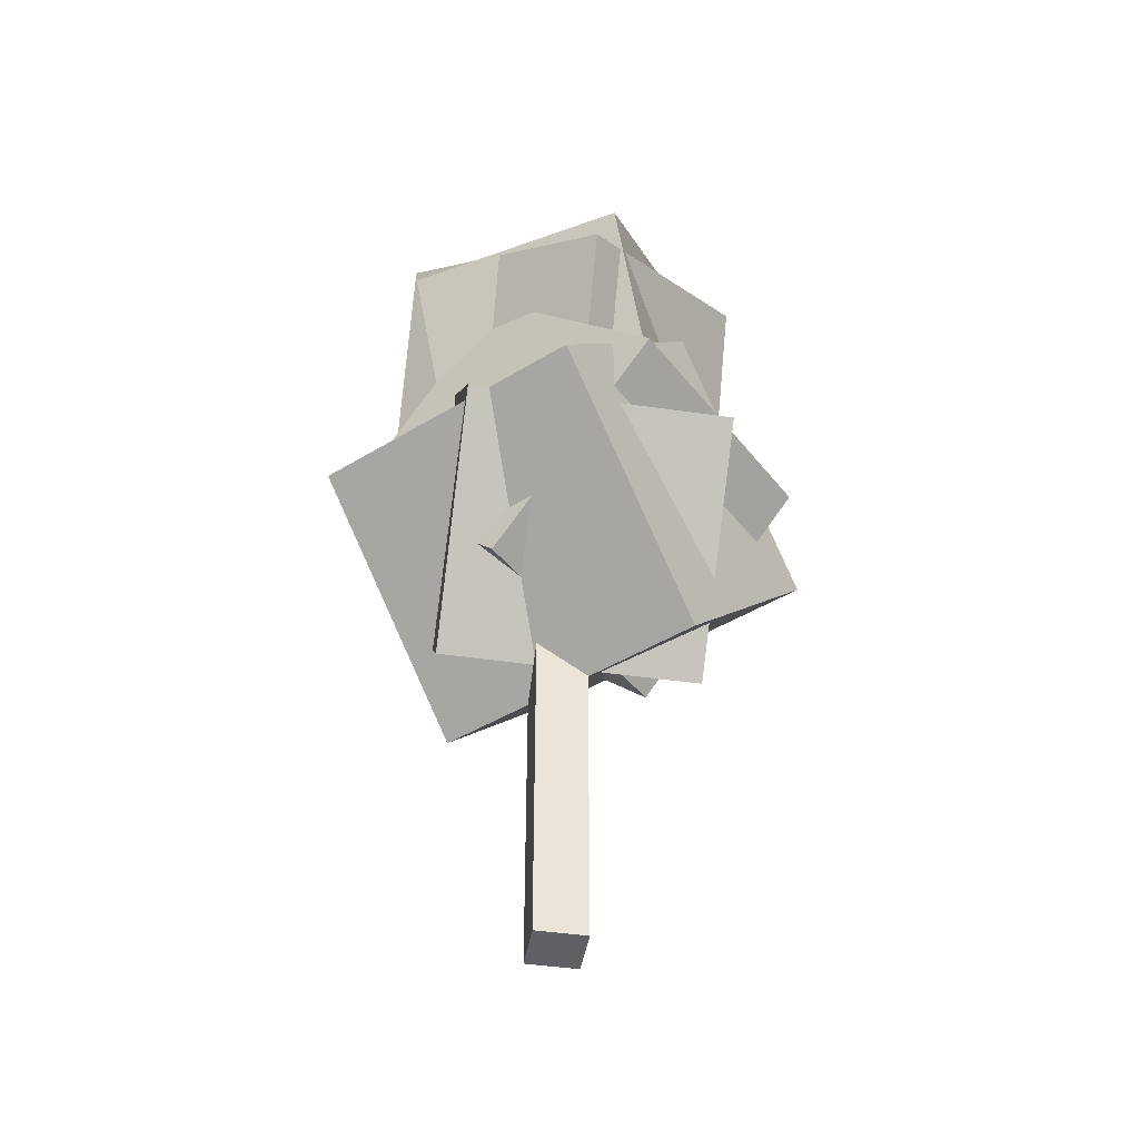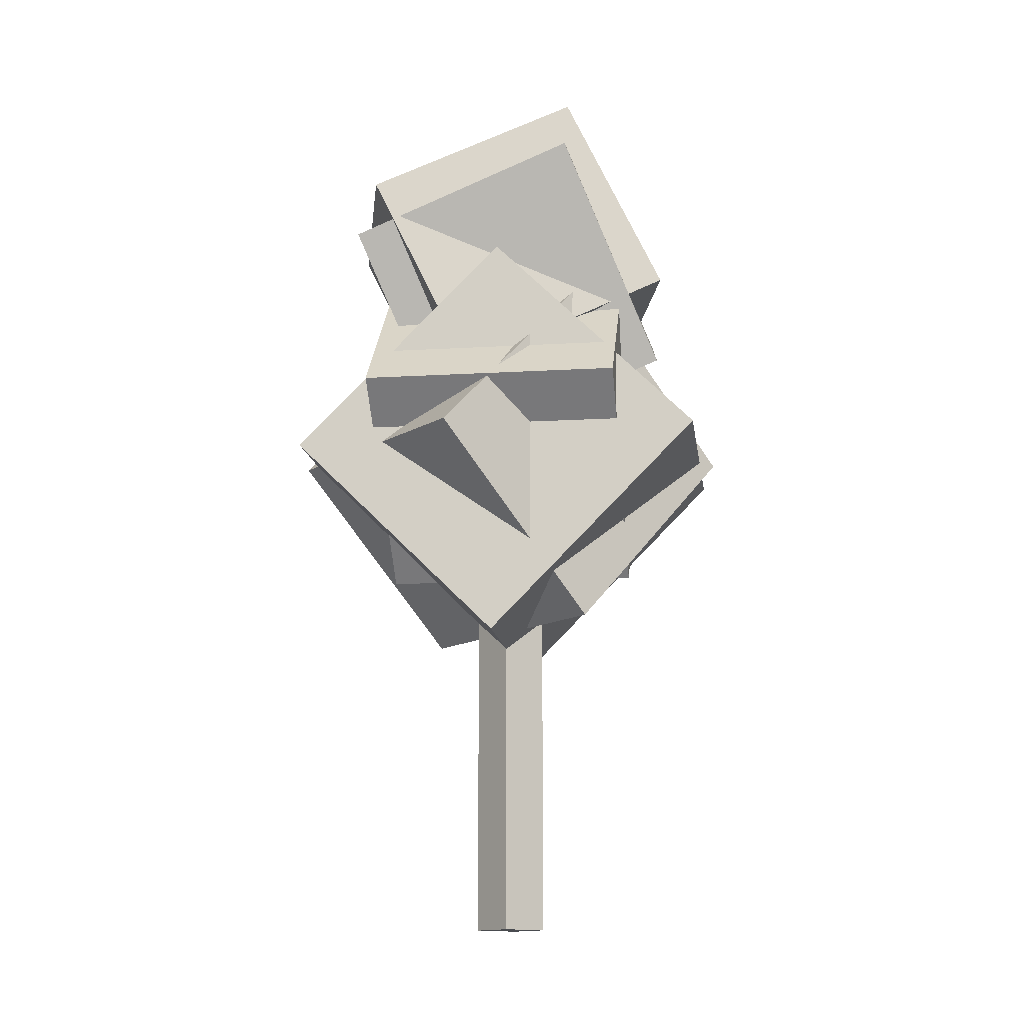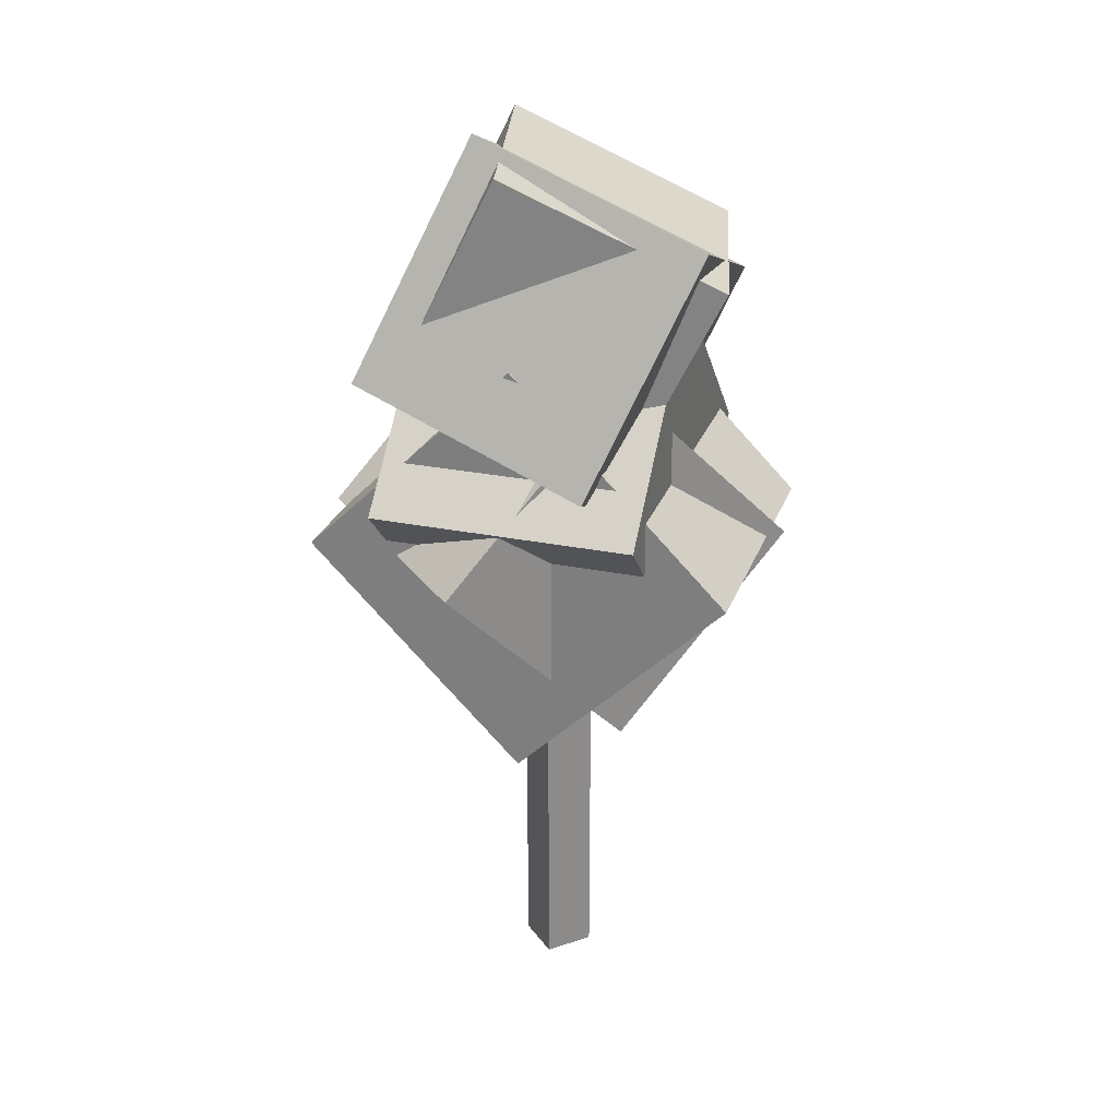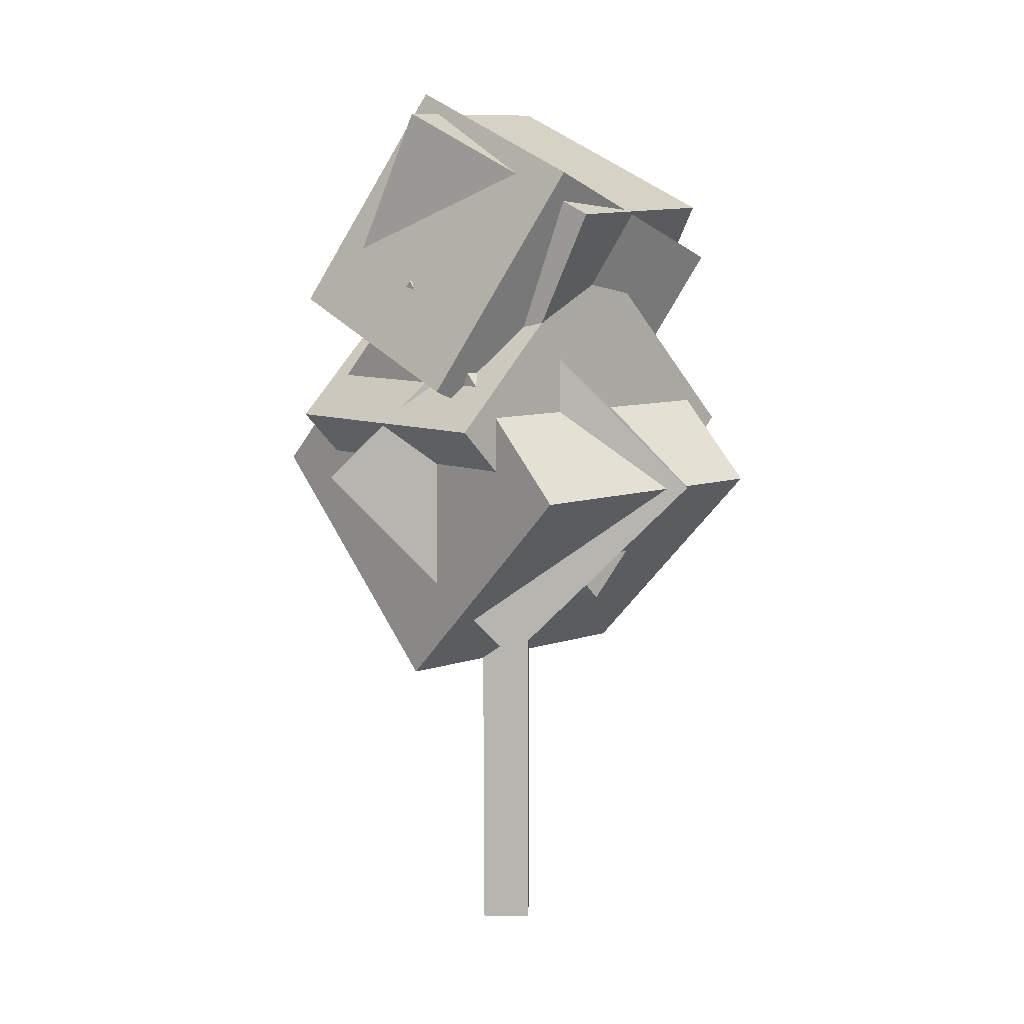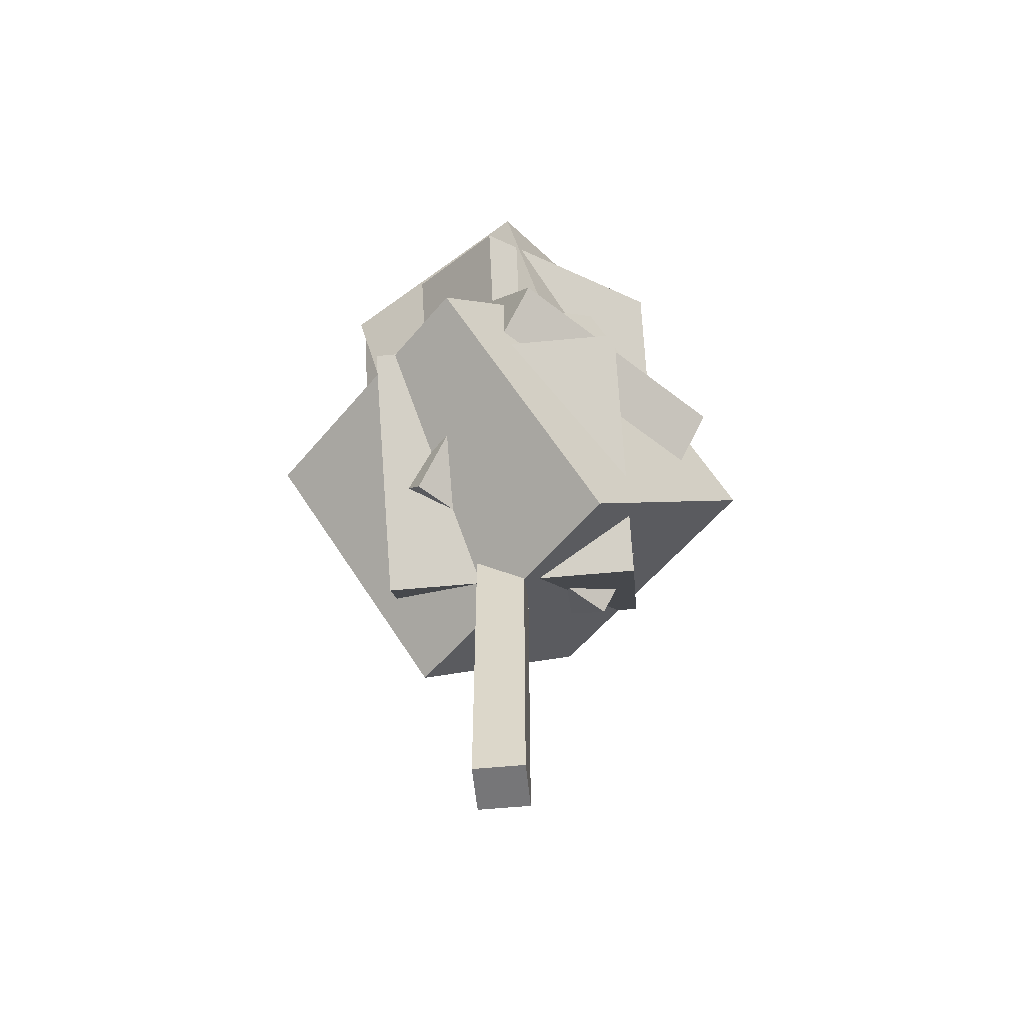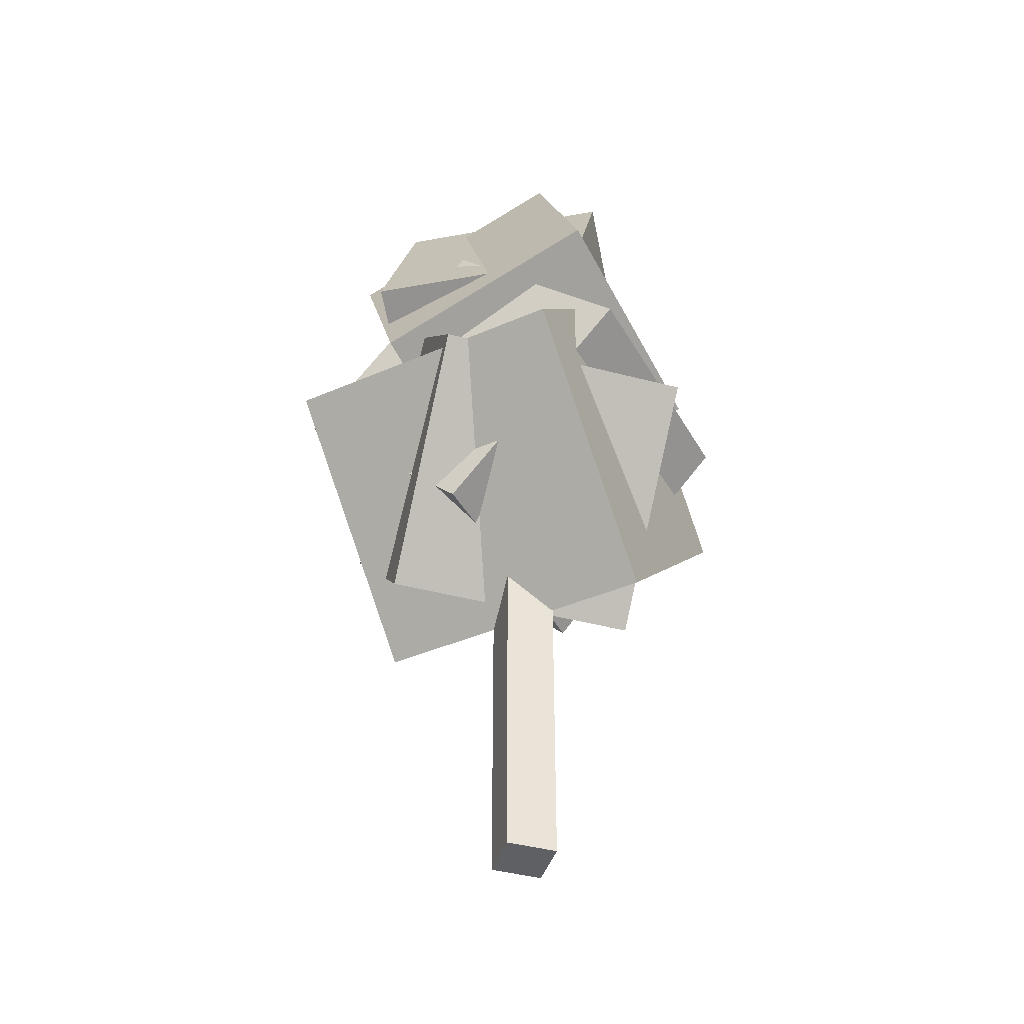
<metadata>
{"format":"obj","ext":"obj","renderer":"f3d","projection":"perspective","resolution":1024,"background":"white","views":[{"elev":-44.8,"azim":80.4,"up":"+Y"},{"elev":-13.9,"azim":142.6,"up":"+Y"},{"elev":26.7,"azim":-27.5,"up":"+Y"},{"elev":8.5,"azim":1.7,"up":"+Y"},{"elev":-56.9,"azim":95.7,"up":"+Y"},{"elev":-42.6,"azim":-107.5,"up":"+Y"}]}
</metadata>
<code>
g tree_base
v -58.33 0.003239 20.44
v -58.33 8.474 20.44
v -57.2 0.003239 20.44
v -57.2 8.474 20.44
v -57.2 0.003239 20.44
v -57.2 8.474 20.44
v -57.2 0.003239 19.31
v -57.2 8.474 19.31
v -57.2 0.003239 19.31
v -57.2 8.474 19.31
v -58.33 0.003239 19.31
v -58.33 8.474 19.31
v -58.33 0.003239 19.31
v -58.33 8.474 19.31
v -58.33 0.003239 20.44
v -58.33 8.474 20.44
v -58.33 0.003239 20.44
v -57.2 0.003239 20.44
v -57.2 0.003239 19.31
v -58.33 0.003239 19.31
v -58.33 8.474 20.44
v -57.2 8.474 20.44
v -57.2 8.474 19.31
v -58.33 8.474 19.31
f 1 3 4 2
f 5 7 8 6
f 9 11 12 10
f 13 15 16 14
f 18 17 20
f 20 19 18
f 22 24 21
f 24 22 23
g leaves1
v -57.29 20.34 16.88
v -59.16 15.73 15.57
v -53.15 17.98 19.32
v -55.02 13.36 18.01
v -53.15 17.98 19.32
v -55.02 13.36 18.01
v -55.82 17.82 23.71
v -57.69 13.2 22.41
v -55.82 17.82 23.71
v -57.69 13.2 22.41
v -59.97 20.19 21.27
v -61.84 15.57 19.97
v -59.97 20.19 21.27
v -61.84 15.57 19.97
v -57.29 20.34 16.88
v -59.16 15.73 15.57
v -57.29 20.34 16.88
v -53.15 17.98 19.32
v -55.82 17.82 23.71
v -59.97 20.19 21.27
v -59.16 15.73 15.57
v -55.02 13.36 18.01
v -57.69 13.2 22.41
v -61.84 15.57 19.97
f 25 27 28 26
f 29 31 32 30
f 33 35 36 34
f 37 39 40 38
f 42 41 44
f 44 43 42
f 46 48 45
f 48 46 47
v -55.27 6.767 17.36
v -51.96 11.38 20.67
v -58.66 11.63 13.97
v -55.36 16.24 17.28
v -58.66 11.63 13.97
v -55.36 16.24 17.28
v -63.3 11.63 18.61
v -60 16.24 21.92
v -63.3 11.63 18.61
v -60 16.24 21.92
v -59.91 6.767 22.01
v -56.61 11.38 25.31
v -59.91 6.767 22.01
v -56.61 11.38 25.31
v -55.27 6.767 17.36
v -51.96 11.38 20.67
v -55.27 6.767 17.36
v -58.66 11.63 13.97
v -63.3 11.63 18.61
v -59.91 6.767 22.01
v -51.96 11.38 20.67
v -55.36 16.24 17.28
v -60 16.24 21.92
v -56.61 11.38 25.31
f 49 51 52 50
f 53 55 56 54
f 57 59 60 58
f 61 63 64 62
f 66 65 68
f 68 67 66
f 70 72 69
f 72 70 71
v -57.58 7.267 16.71
v -53.4 11.39 16.71
v -61.87 11.62 16.71
v -57.69 15.74 16.71
v -61.87 11.62 16.71
v -57.69 15.74 16.71
v -61.87 11.62 22.58
v -57.69 15.74 22.58
v -61.87 11.62 22.58
v -57.69 15.74 22.58
v -57.58 7.267 22.58
v -53.4 11.39 22.58
v -57.58 7.267 22.58
v -53.4 11.39 22.58
v -57.58 7.267 16.71
v -53.4 11.39 16.71
v -57.58 7.267 16.71
v -61.87 11.62 16.71
v -61.87 11.62 22.58
v -57.58 7.267 22.58
v -53.4 11.39 16.71
v -57.69 15.74 16.71
v -57.69 15.74 22.58
v -53.4 11.39 22.58
f 73 75 76 74
f 77 79 80 78
f 81 83 84 82
f 85 87 88 86
f 90 89 92
f 92 91 90
f 94 96 93
f 96 94 95
v -59.67 8.571 17.52
v -56.71 12.7 14.56
v -62.71 12.93 20.56
v -59.75 17.05 17.6
v -62.71 12.93 20.56
v -59.75 17.05 17.6
v -58.55 12.93 24.72
v -55.59 17.05 21.76
v -58.55 12.93 24.72
v -55.59 17.05 21.76
v -55.52 8.571 21.68
v -52.56 12.7 18.72
v -55.52 8.571 21.68
v -52.56 12.7 18.72
v -59.67 8.571 17.52
v -56.71 12.7 14.56
v -59.67 8.571 17.52
v -62.71 12.93 20.56
v -58.55 12.93 24.72
v -55.52 8.571 21.68
v -56.71 12.7 14.56
v -59.75 17.05 17.6
v -55.59 17.05 21.76
v -52.56 12.7 18.72
f 97 99 100 98
f 101 103 104 102
f 105 107 108 106
f 109 111 112 110
f 114 113 116
f 116 115 114
f 118 120 117
f 120 118 119
v -62.65 15.73 19.81
v -59.27 13.73 15.88
v -59.74 20.73 19.78
v -56.35 18.73 15.85
v -59.74 20.73 19.78
v -56.35 18.73 15.85
v -56.33 18.76 23.71
v -52.95 16.76 19.78
v -56.33 18.76 23.71
v -52.95 16.76 19.78
v -59.25 13.77 23.74
v -55.87 11.77 19.81
v -59.25 13.77 23.74
v -55.87 11.77 19.81
v -62.65 15.73 19.81
v -59.27 13.73 15.88
v -62.65 15.73 19.81
v -59.74 20.73 19.78
v -56.33 18.76 23.71
v -59.25 13.77 23.74
v -59.27 13.73 15.88
v -56.35 18.73 15.85
v -52.95 16.76 19.78
v -55.87 11.77 19.81
f 121 123 124 122
f 125 127 128 126
f 129 131 132 130
f 133 135 136 134
f 138 137 140
f 140 139 138
f 142 144 141
f 144 142 143

</code>
